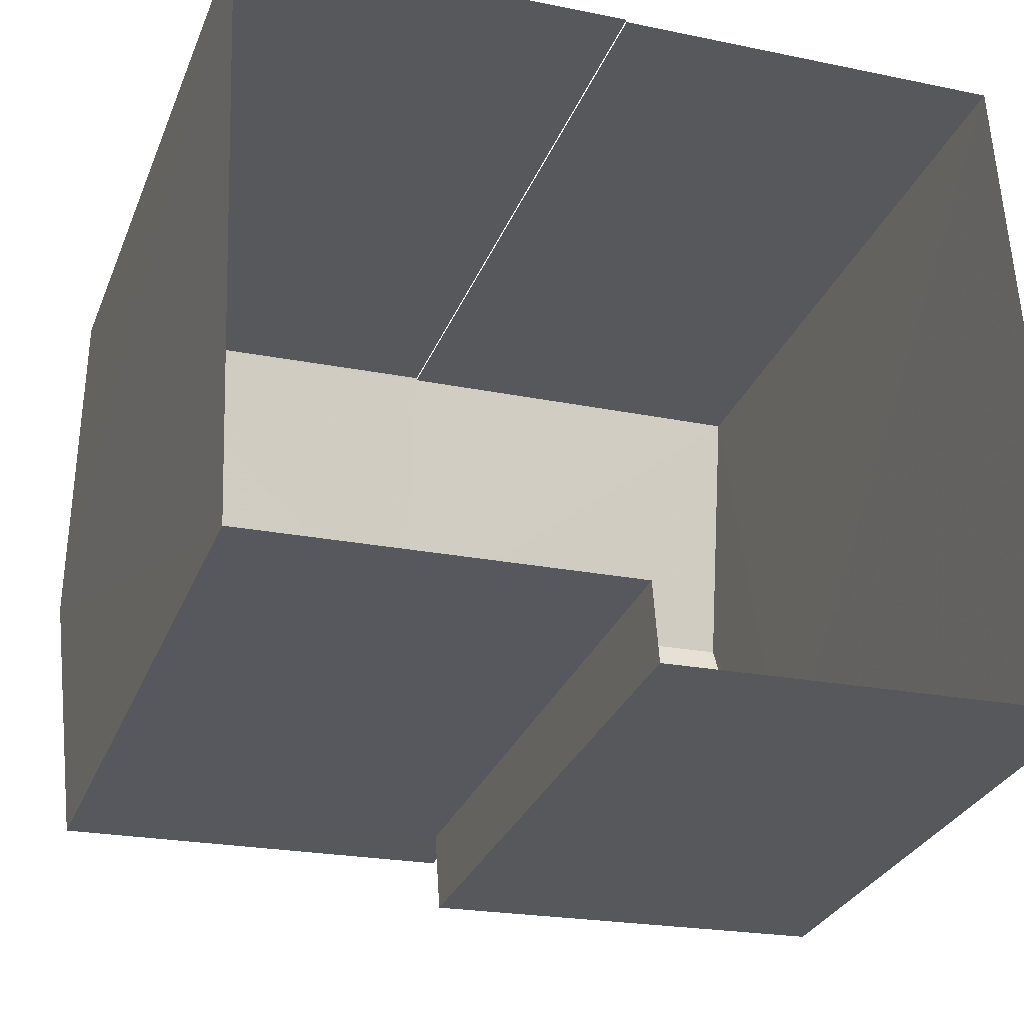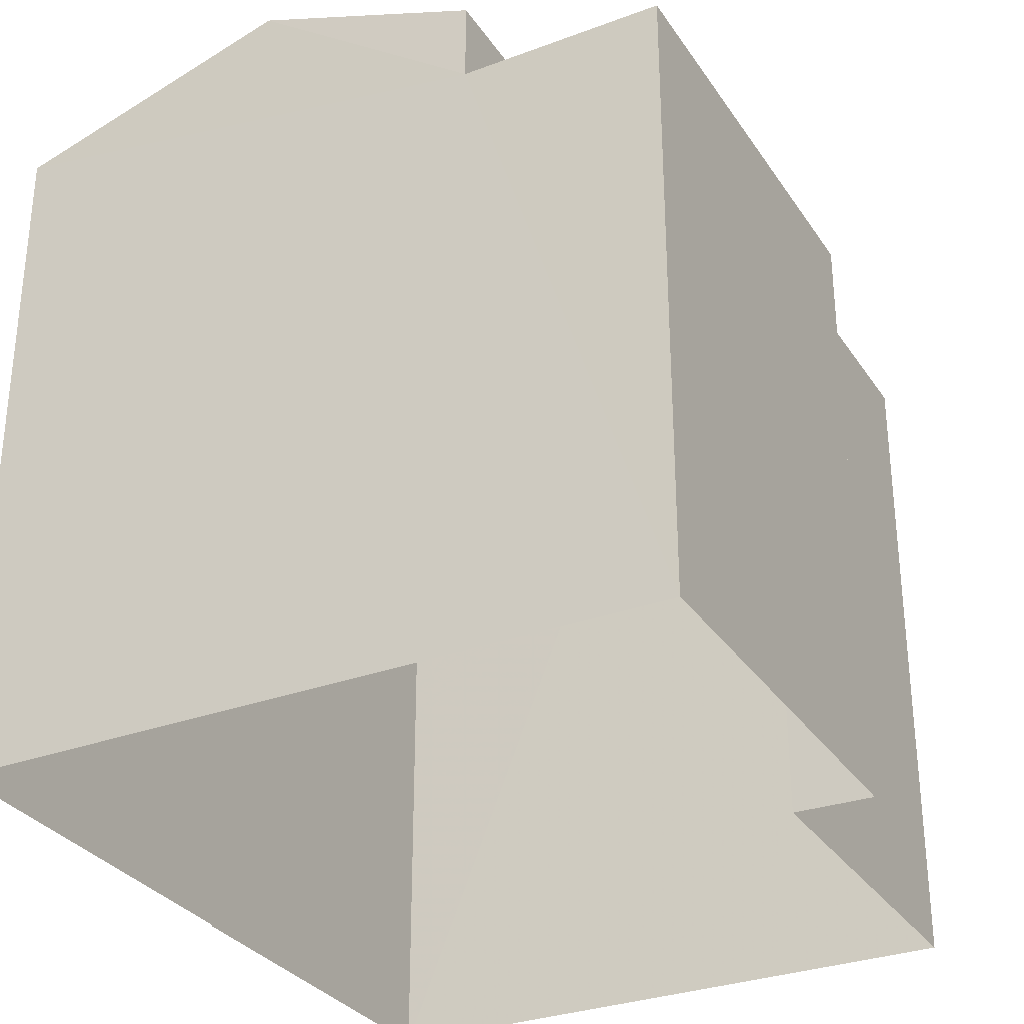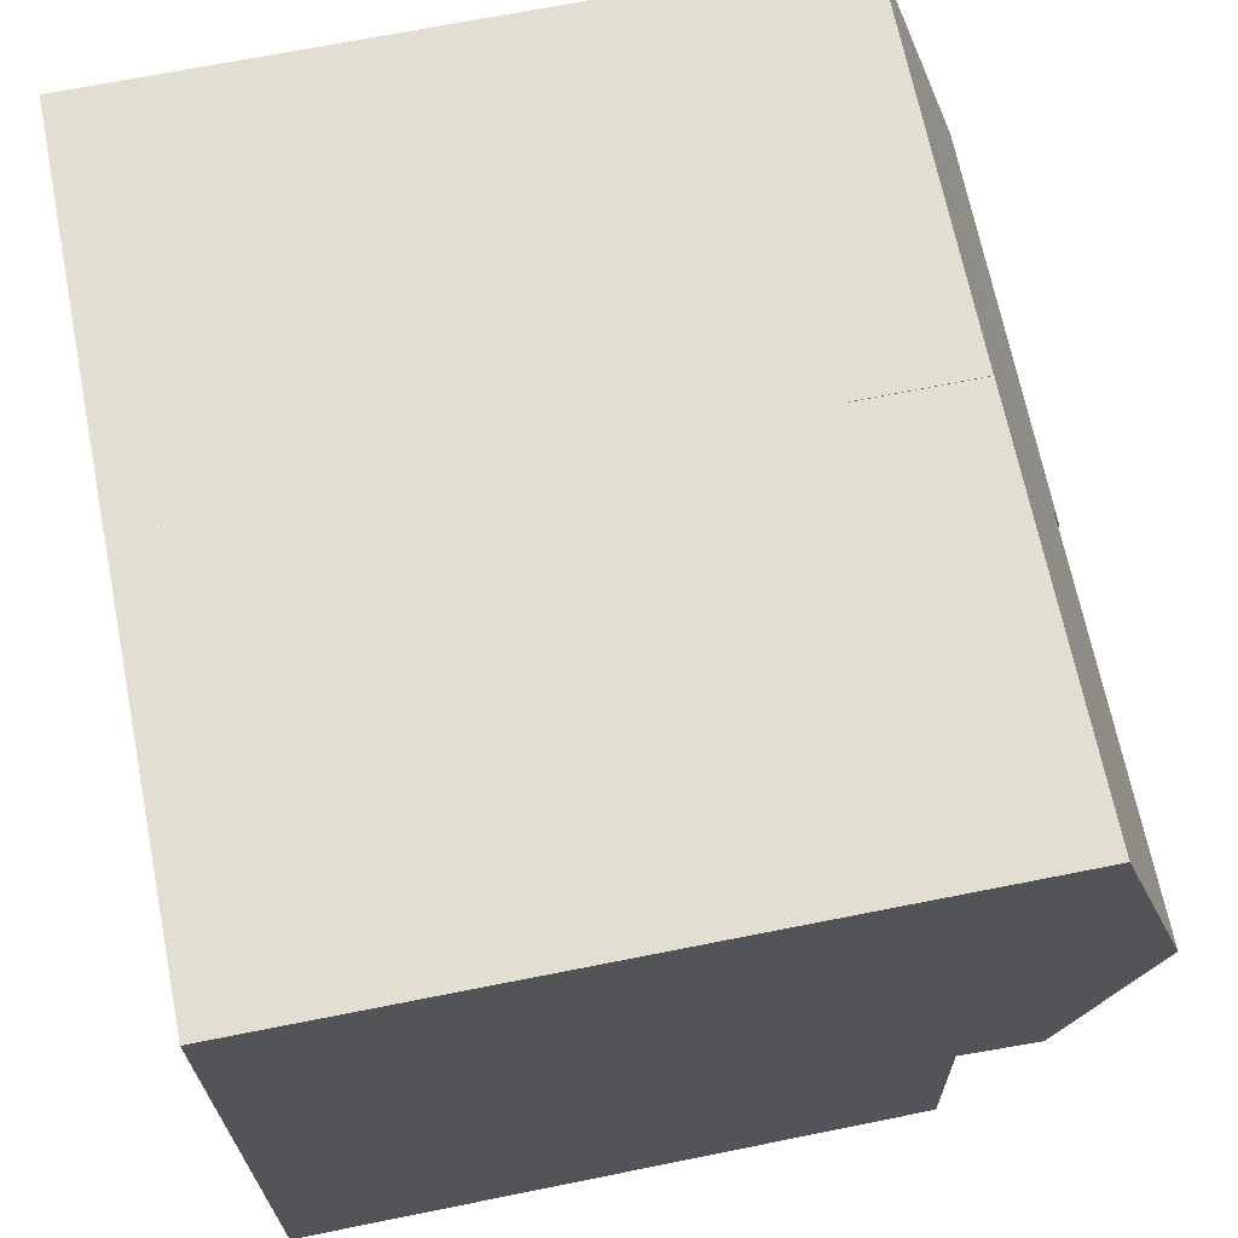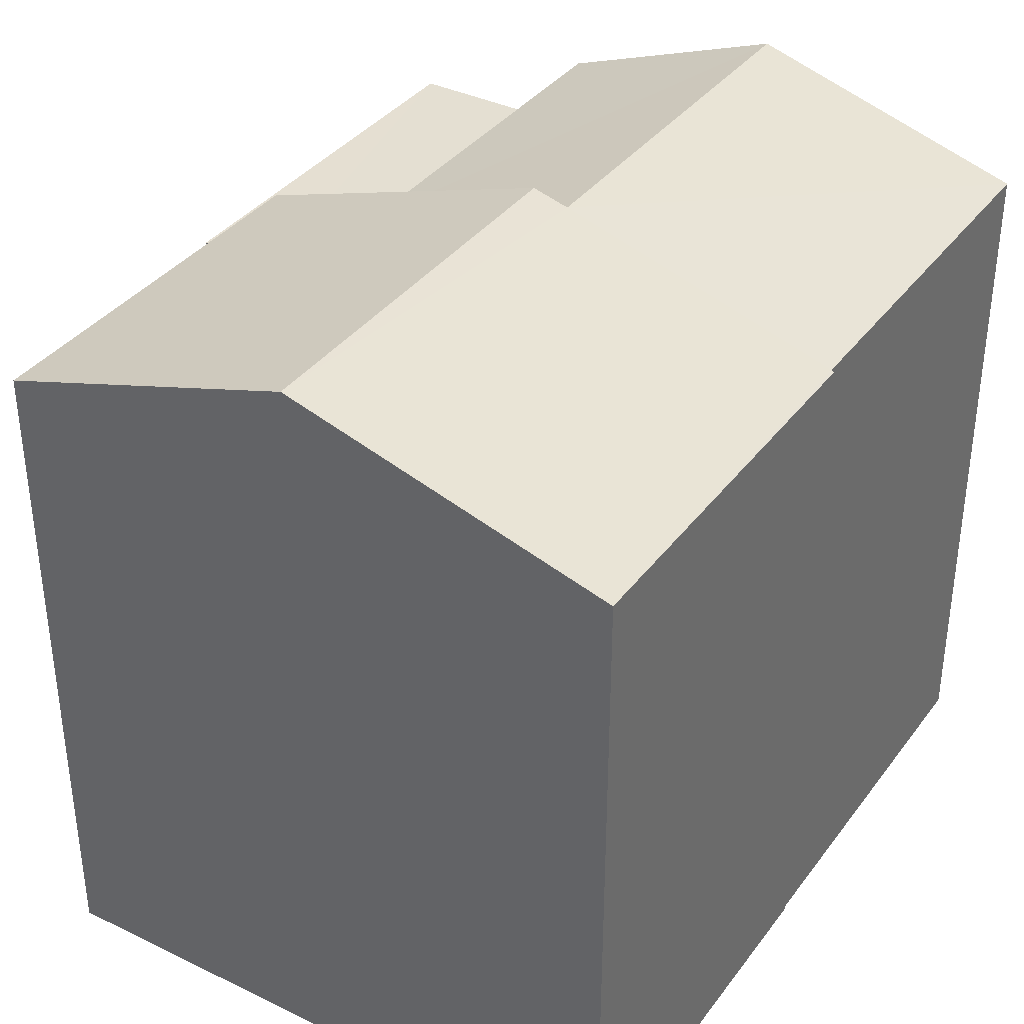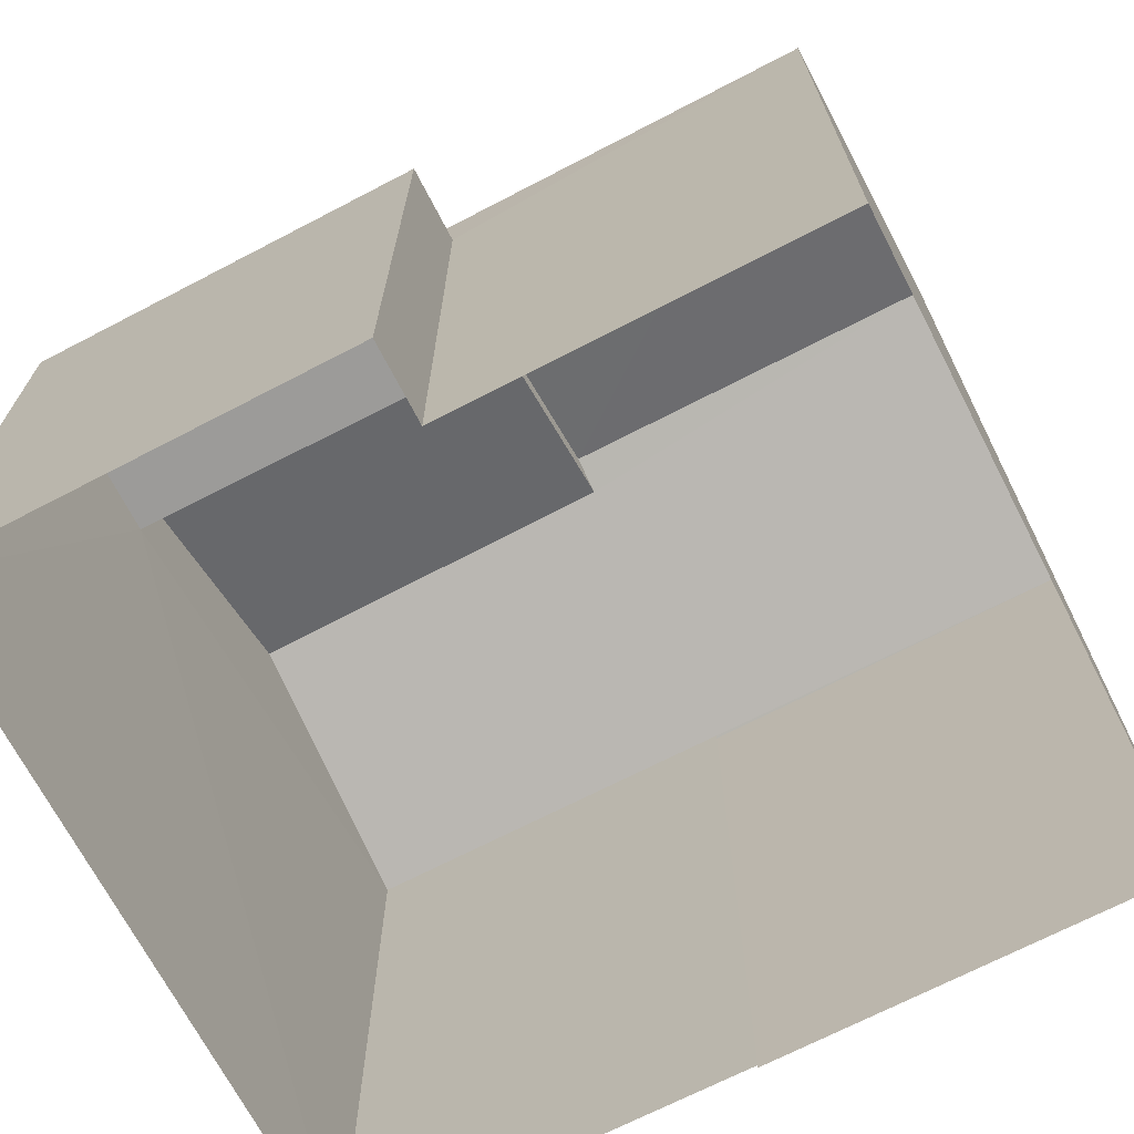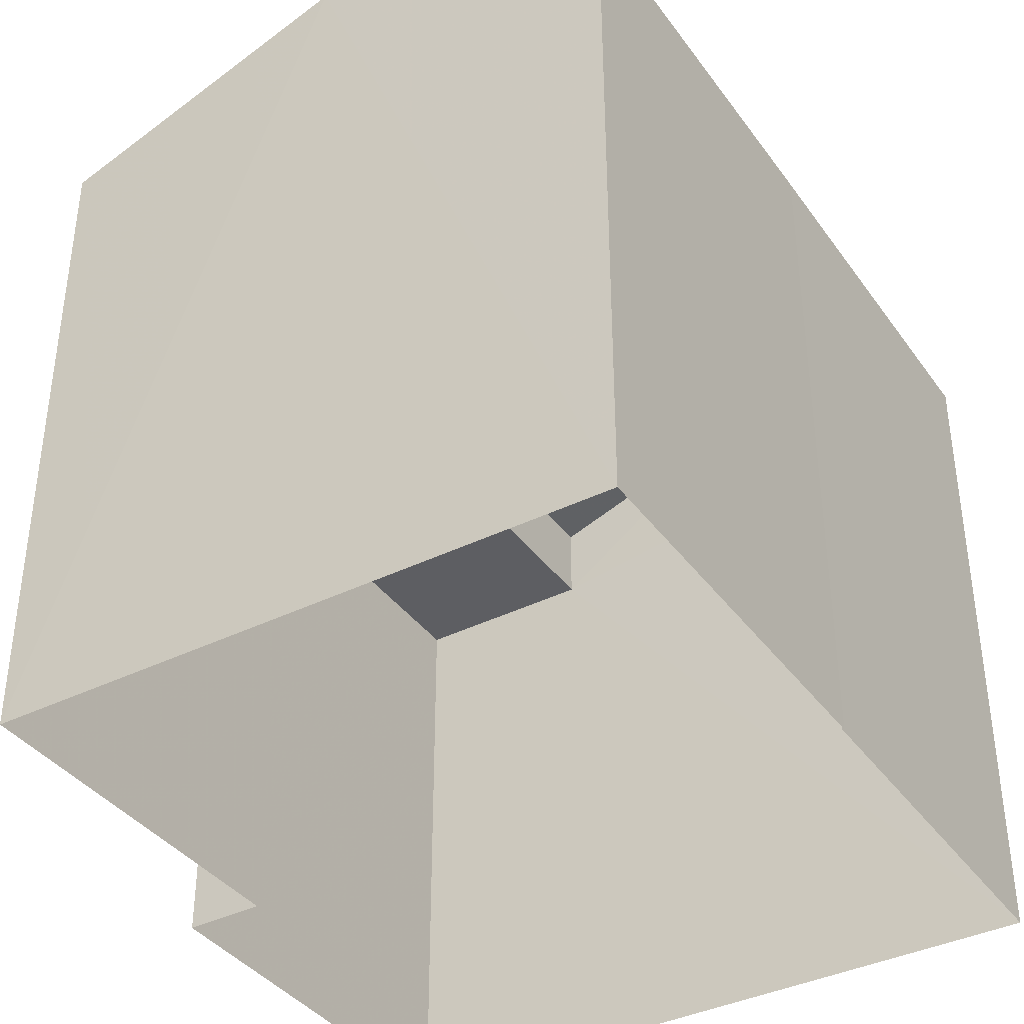
<metadata>
{"format":"obj","ext":"obj","renderer":"f3d","projection":"perspective","resolution":1024,"background":"white","views":[{"elev":-29.9,"azim":160.6,"up":"+Y"},{"elev":-31.0,"azim":-64.6,"up":"+Z"},{"elev":70.1,"azim":-101.3,"up":"+Y"},{"elev":36.8,"azim":119.4,"up":"+Z"},{"elev":-69.8,"azim":24.9,"up":"+Z"},{"elev":-38.6,"azim":119.3,"up":"+Z"}]}
</metadata>
<code>
v -3.739e+05 -1.047e+05 23.18
v -3.739e+05 -1.047e+05 23.18
v -3.739e+05 -1.047e+05 23.18
v -3.739e+05 -1.047e+05 23.18
v -3.739e+05 -1.047e+05 23.18
v -3.739e+05 -1.047e+05 23.18
v -3.739e+05 -1.047e+05 23.18
v -3.739e+05 -1.047e+05 23.18
v -3.739e+05 -1.047e+05 31.36
v -3.739e+05 -1.047e+05 30.38
v -3.739e+05 -1.047e+05 31.25
v -3.739e+05 -1.047e+05 31.36
v -3.739e+05 -1.047e+05 30.38
v -3.739e+05 -1.047e+05 30.39
v -3.739e+05 -1.047e+05 31.25
v -3.739e+05 -1.047e+05 30.39
v -3.739e+05 -1.047e+05 29.56
v -3.739e+05 -1.047e+05 29.56
v -3.739e+05 -1.047e+05 29.56
v -3.739e+05 -1.047e+05 29.56
v -3.739e+05 -1.047e+05 29.56
v -3.739e+05 -1.047e+05 29.56
v -3.739e+05 -1.047e+05 30.29
v -3.739e+05 -1.047e+05 30.29
v -3.739e+05 -1.047e+05 30.39
v -3.739e+05 -1.047e+05 30.39
f 1 2 3
f 4 3 5
f 2 6 7
f 5 2 8
f 8 2 7
f 3 2 5
f 5 13 4
f 5 14 13
f 9 10 11
f 12 9 11
f 10 13 14
f 15 11 16
f 11 14 16
f 10 14 11
f 17 18 19
f 19 18 20
f 17 21 18
f 20 18 22
f 12 23 24
f 9 12 24
f 25 15 26
f 25 11 15
f 22 23 25
f 11 25 12
f 22 18 23
f 25 23 12
f 15 16 20
f 26 15 20
f 16 8 20
f 20 8 7
f 20 7 19
f 24 1 9
f 1 3 9
f 3 10 9
f 5 8 16
f 14 5 16
f 22 25 26
f 20 22 26
f 10 3 4
f 13 10 4
f 19 7 6
f 17 19 6
f 2 17 6
f 2 21 17
f 2 1 21
f 1 24 21
f 21 23 18
f 21 24 23

</code>
